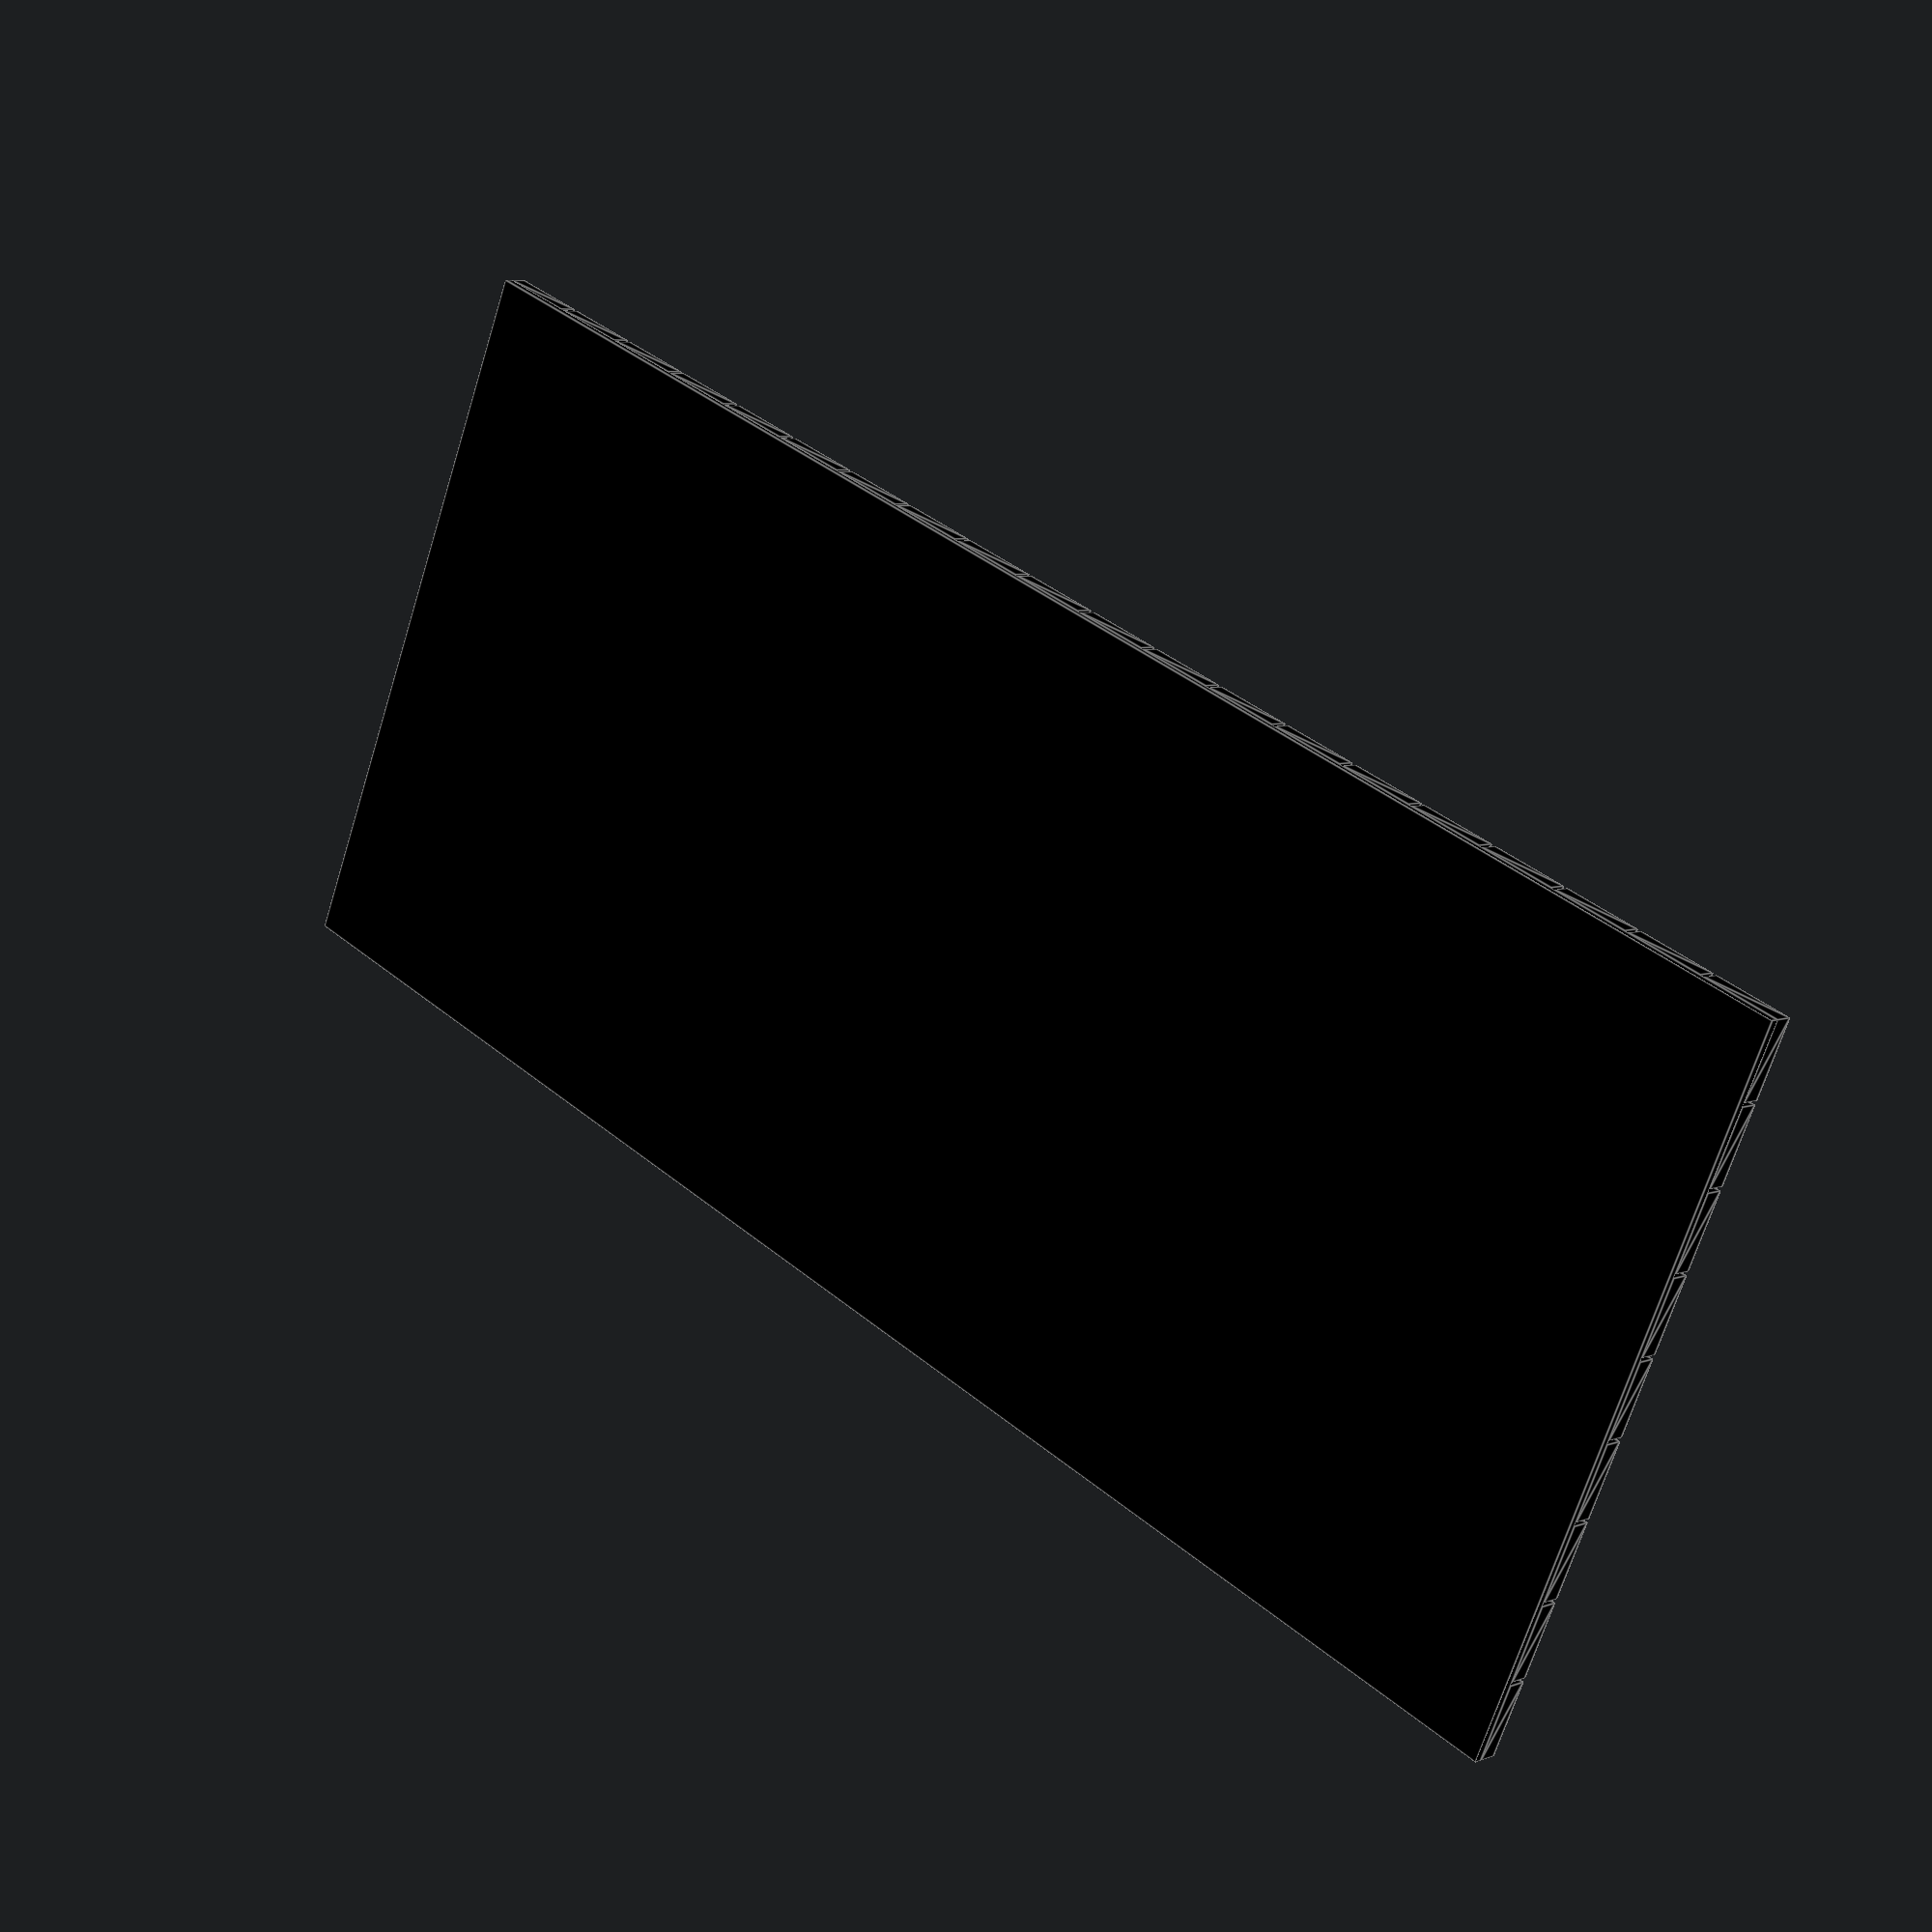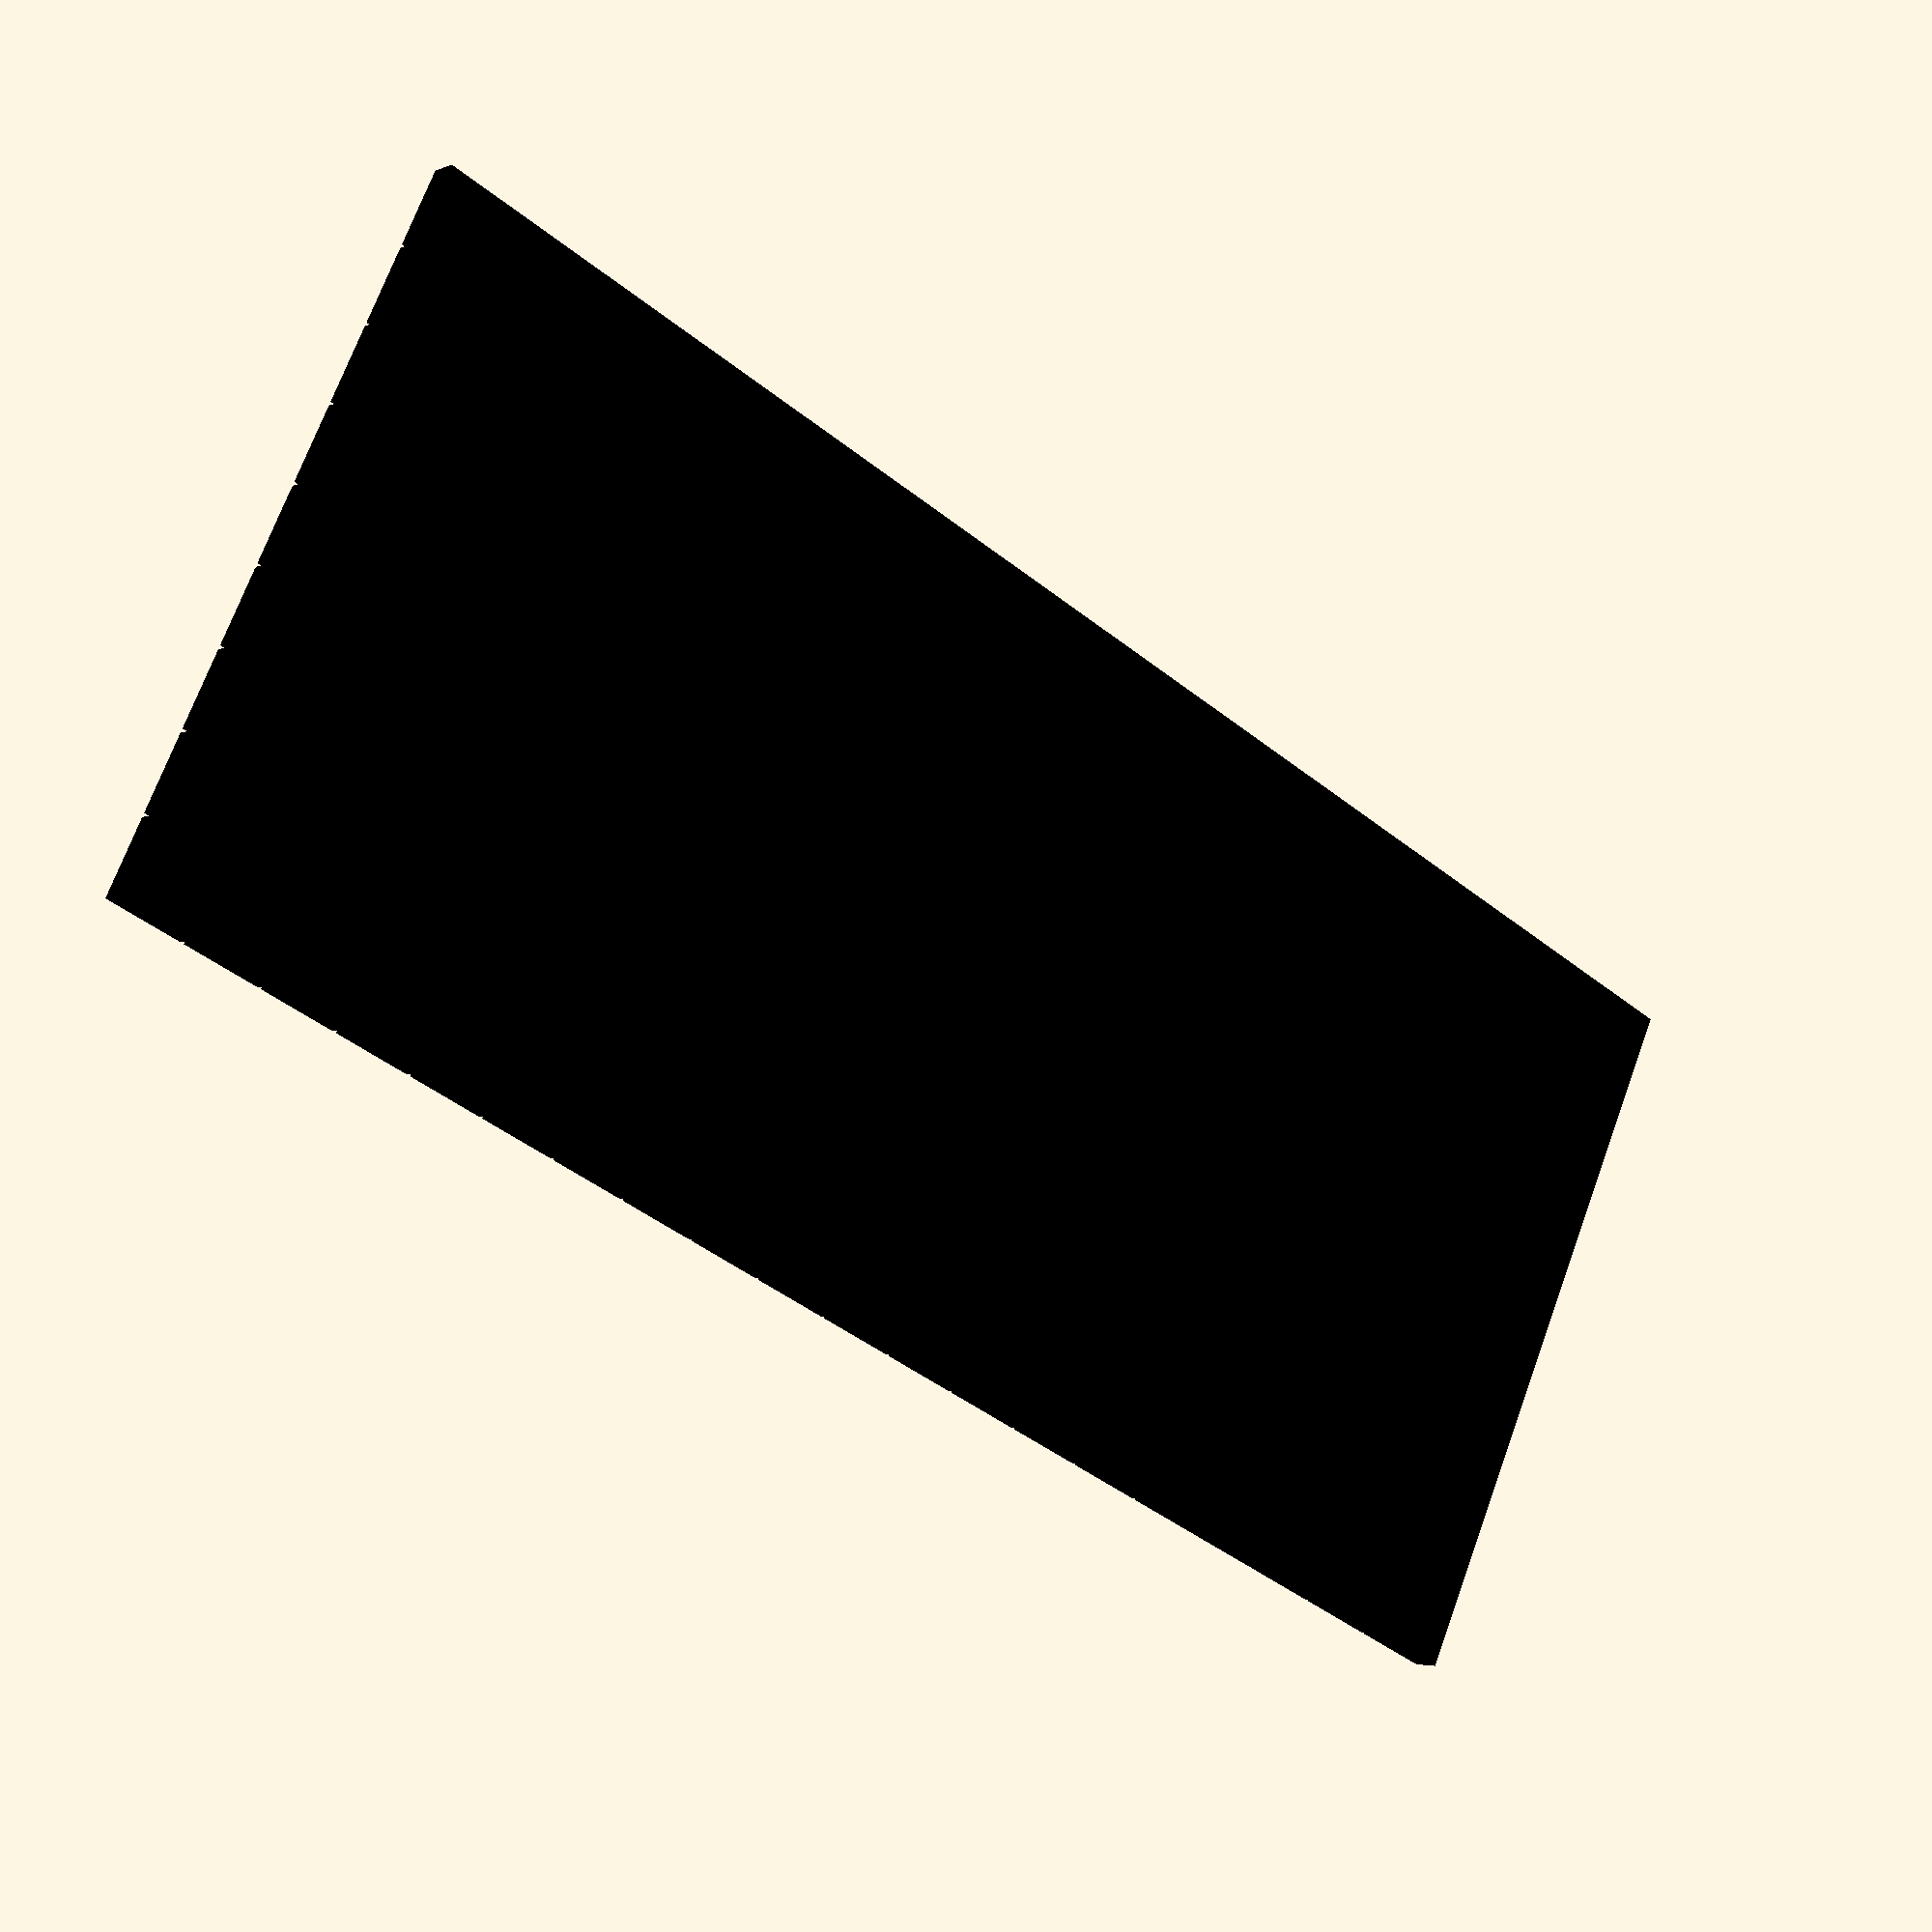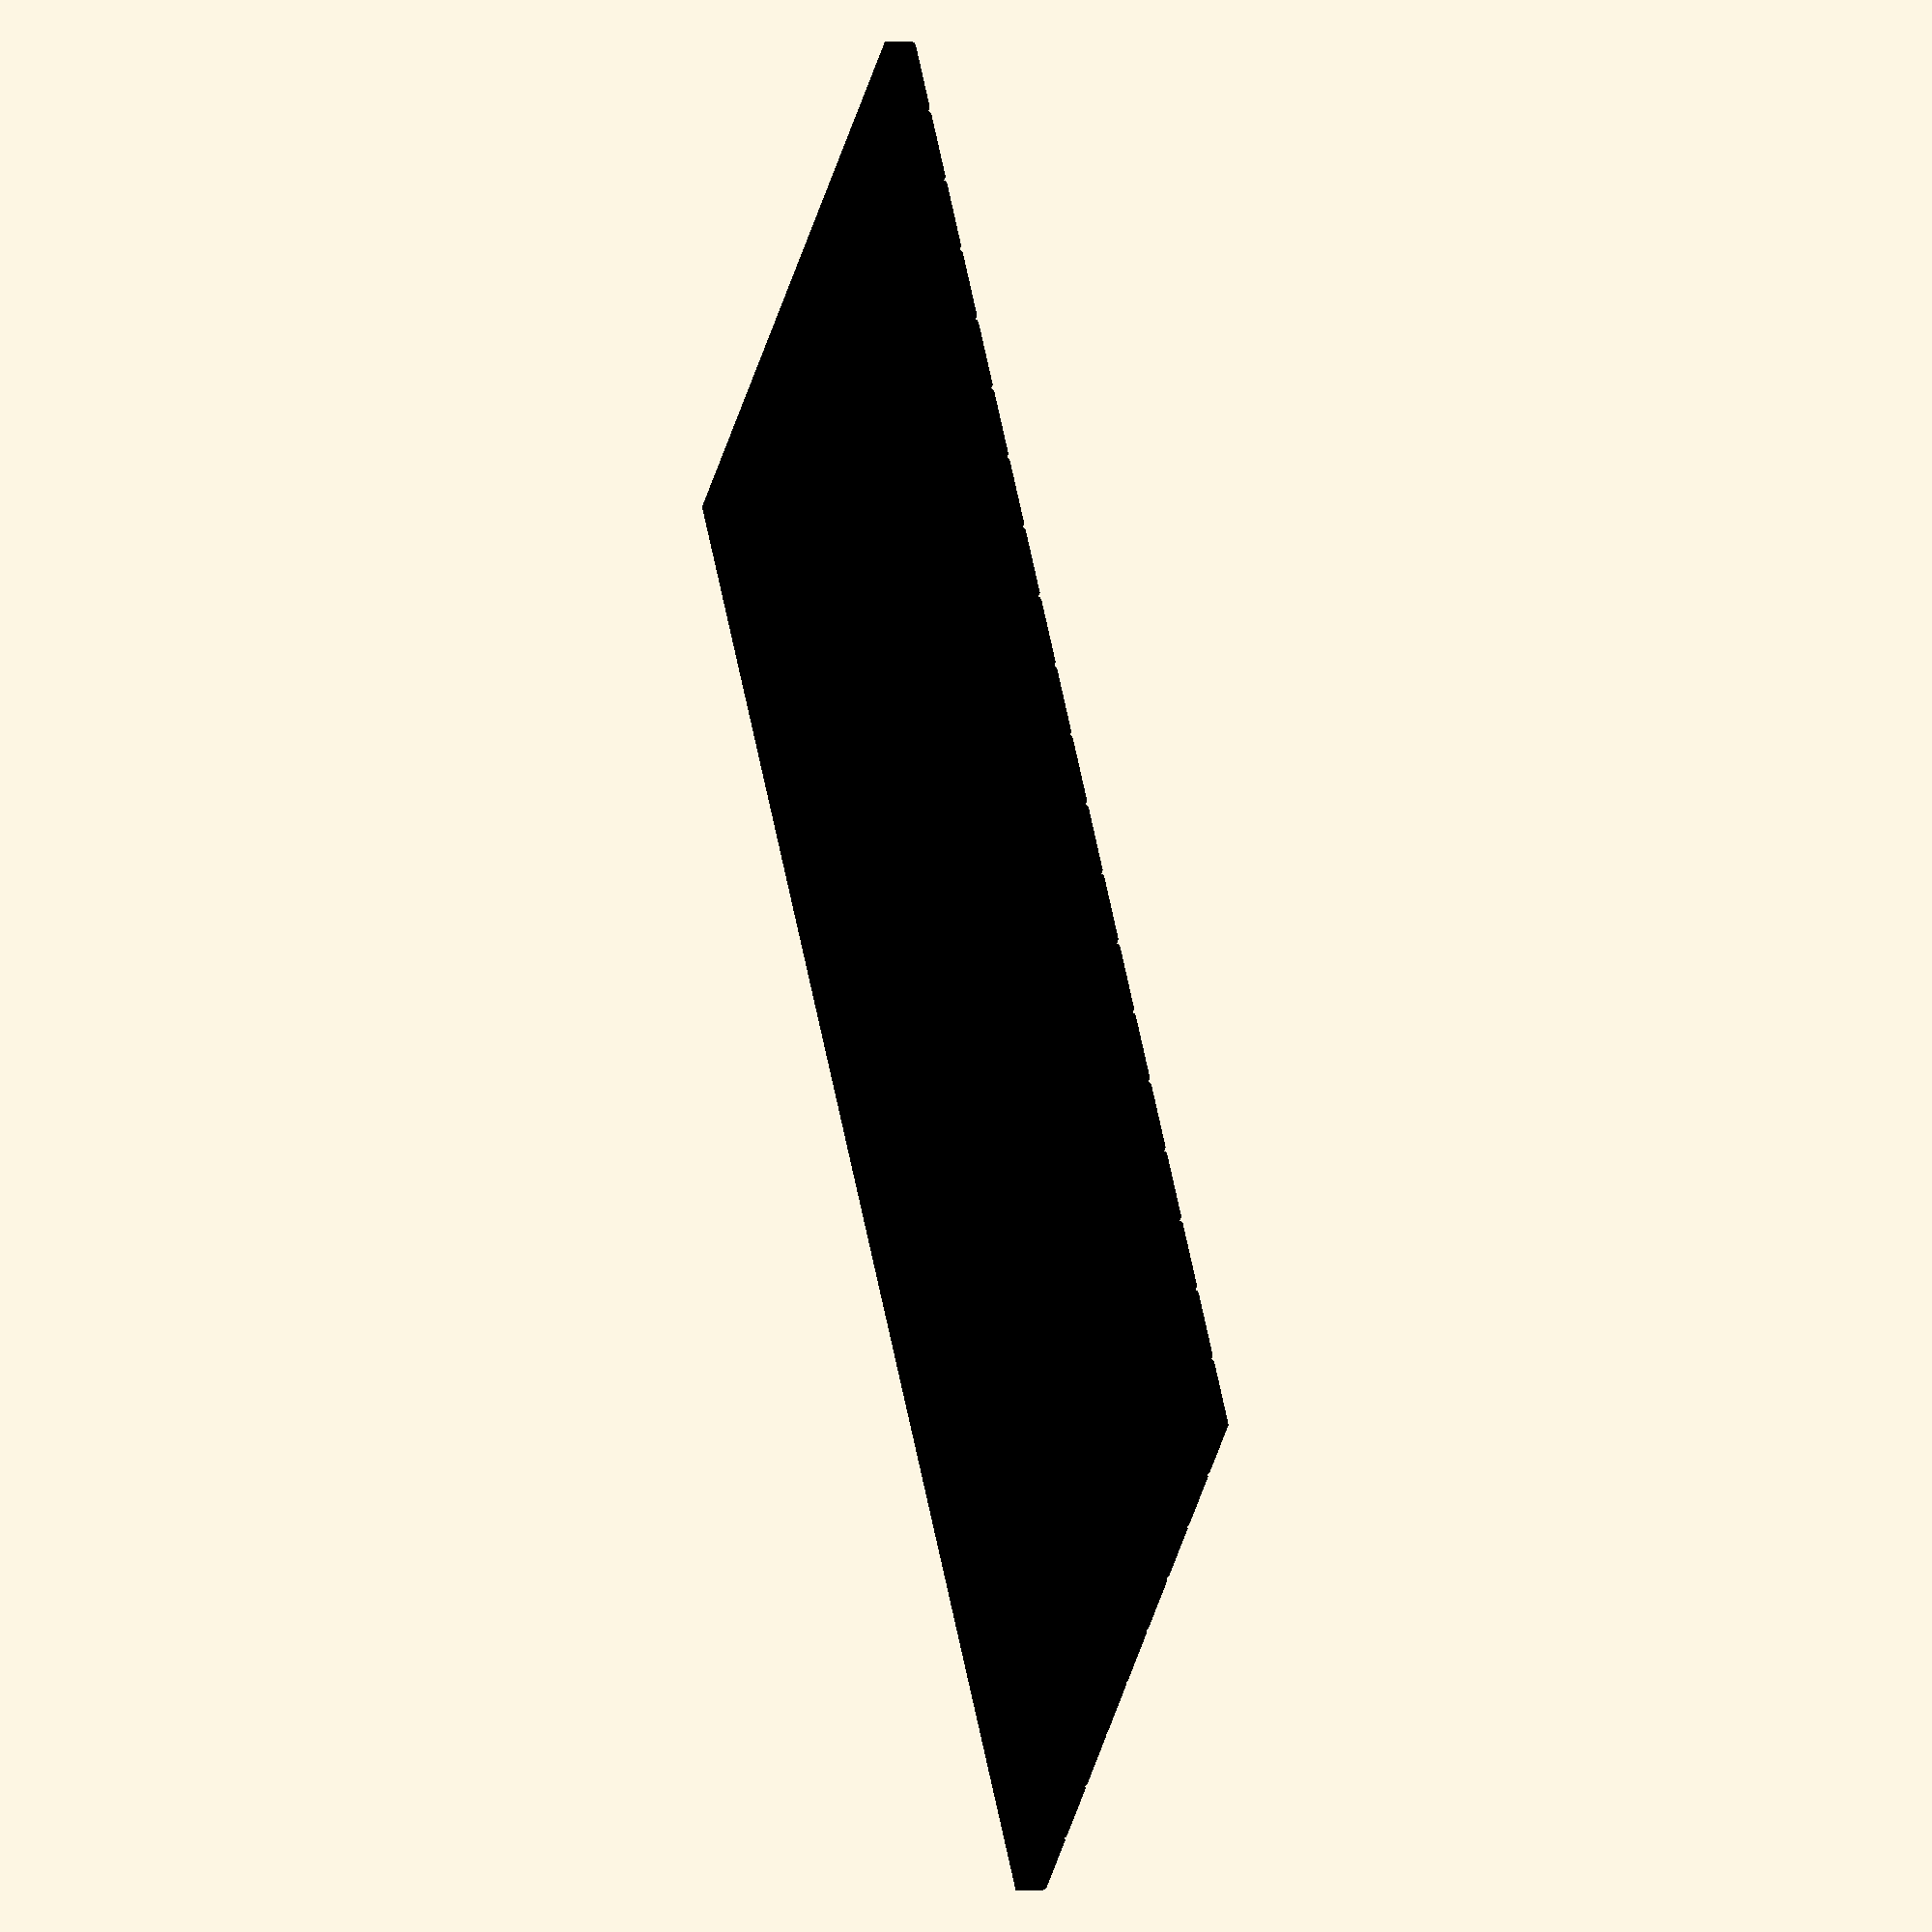
<openscad>
// NY Subway tiled sign generator.

// This module uses colors as:
//
// blue - Letter tiles (default color)
// white - Background tiles
// black - Base layer (and border tiles).
// red - Alternate letter color
// green - Alternate letter color
// all - Display all colors.
// [Customizer values listed for dropdown]

/* [Layout and Printing Options] */

// Number of rows of black tiles forming a border.
BORDER_TILES = 1;
// Number of rows of black tiles around lettering.
SURROUND_TILES = 1;

// Which colors to print.
COLOR_FILTER = "all"; // ["all", "black", "white", "blue", "red", "green"]

// Tiny 3x5 is blockier and Tiny 3x5 Bias is smoothed with half-tile triangles
FONT_CHOICE = "Tiny 3x5 Bias"; // ["Tiny 3x5", "Tiny 3x5 Bias"]

// Display a font sampler instead of a sign.
SHOW_FONT = false;

/* [Text] */

// Display a sign with up to 4 lines of text.  Use ~r to switch to red letters.
FIRST_LINE = "I~r♡~bNY";

// Leave line blank to omit it.
SECOND_LINE = "";
THIRD_LINE = "";
FOURTH_LINE = "";

/* [Dimensions] */

// Size of tile (mm)
TILE_WIDTH = 10;
// Thickness of tiles (mm)
TILE_DEPTH = 3;
// The "grout" thickness between tiles (mm)
TILE_SPACING = 0.5;
// Radius of chamfer (rounded corners) (mm)
CHAMFER_RADIUS = 0.5;
// Resolution of curve (number of steps from top to side)
CHAMFER_STEPS = 3;
// Thickness of flat sheet connecting all tiles (mm)
BASE_THICKNESS = 1.0; // [0:0.1:5]

DX = TILE_WIDTH + TILE_SPACING;

/* [Hidden] */

// Control character for color change
// Followed by "r", "g", "b", "k", or "w" for red, green, blue, black, or white.
COLOR_CHANGE = "~";

// Inline <fonts-3x5.scad> here.
// Tiny 3x5 Fonts
//
// (c) 1980, 2025 Mike Koss
//
// Permission is hereby granted, free of charge, to any person obtaining a copy of this software and
// associated documentation files (the “Software”), to deal in the Software without restriction, including
// without limitation the rights to use, copy, modify, merge, publish, distribute, sublicense, and/or sell
// copies of the Software, and to permit persons to whom the Software is furnished to do so, subject to the
// following conditions:
//
// The above copyright notice and this permission notice shall be included in all copies or substantial
// portions of the Software.
//
// There are two fonts in the "Tiny 3x5" family.
//
// The first is a slightly modified version of the 3x5 font
// I created in 1980 for the Apple ][.  It is no longer
// monospaced as there are some 1 and 2 column symbols here
// as well.
//
// The numbers in this font are also in a blocky rather than
// rounded style.  I think that improves readability and also
// distinguishes numbers from letters more.
//
// This font uses only square pixels.
//
// The encoding for each character is:
//
//     [C, I1, I2, ..., In]
//
// where C is the number of columns of width used by the character
// and the indices are the row-major sequential indices into the character
// array (starting at zero for the upper left).
//
// Use the grid editor at https://mckoss.com/labs/models/grid-edit.html
// to modify individual letters.
TINY_3x5 = [
    5,         // Number of rows
    33,        // ASCII code of first character ('!')
    [
        [1, 0,1,2,4], //  33 '!'
        [3, 0,2,3,5], //  34 '"'
        [3, 0,2,3,4,5,6,8,9,10,11,12,14], //  35 '#'
        [3, 1,2,3,4,6,7,8,10,11,12,13], //  36 '$'
        [3, 0,2,5,7,9,12,14], //  37 '%'
        [3, 1,3,5,7,9,11,13,14], //  38 '&'
        [1, 0, 1], //  39 '''
        [2, 1,2,4,6,9], //  40 '('
        [2, 0,3,5,7,8], //  41 ')'
        [3, 3,5,7,9,11], //  42 '*'
        [3, 4,6,7,8,10], //  43 '+'
        [2, 7,8], //  44 ','
        [3, 6,7,8], //  45 '-'
        [1, 4], //  46 '.'
        [3, 2,5,7,10,12], //  47 '/'

        [3, 0,1,2,3,5,6,8,9,11,12,13,14], //  48 '0'
        [3, 1,3,4,7,10,12,13,14], //  49 '1'
        [3, 0,1,2,5,6,7,8,9,12,13,14], //  50 '2'
        [3, 0,1,2,5,6,7,8,11,12,13,14], //  51 '3'
        [3, 0,2,3,5,6,7,8,11,14], //  52 '4'
        [3, 0,1,2,3,6,7,8,11,12,13,14], //  53 '5'
        [3, 0,1,2,3,6,7,8,9,11,12,13,14], //  54 '6'
        [3, 0,1,2,5,8,11,14], //  55 '7'
        [3, 0,1,2,3,5,6,7,8,9,11,12,13,14], //  56 '8'
        [3, 0,1,2,3,5,6,7,8,11,14], //  57 '9'

        [1, 1,3], //  58 ':'
        [2, 3, 7,8], //  59 ';'
        [3, 2,4,6,10,14], //  60 '<'
        [3, 3,4,5,9,10,11], //  61 '='
        [3, 0,4,8,10,12], //  62 '>'
        [3, 1,3,5,8,10,13], //  63 '?'
        [3, 1,3,5,6,7,8,9,13,14], //  64 '@'

        [3, 1,3,5,6,7,8,9,11,12,14], //  65 'A'
        [3, 0,1,3,5,6,7,9,11,12,13], //  66 'B'
        [3, 1,3,5,6,9,11,13], //  67 'C'
        [3, 0,1,3,5,6,8,9,11,12,13], //  68 'D'
        [3, 0,1,2,3,6,7,9,12,13,14], //  69 'E'
        [3, 0,1,2,3,6,7,9,12], //  70 'F'
        [3, 1,2,3,6,8,9,11,13], //  71 'G'
        [3, 0,2,3,5,6,7,8,9,11,12,14], //  72 'H'
        [3, 0,1,2,4,7,10,12,13,14], //  73 'I'
        [3, 0,1,2,4,7,10,12,13], //  74 'J'
        [3, 0,2,3,5,6,7,9,11,12,14], //  75 'K'
        [3, 0,3,6,9,12,13,14], //  76 'L'
        [3, 0,2,3,4,5,6,7,8,9,11,12,14], //  77 'M'
        [3, 0,2,3,4,5,6,7,8,9,10,11,12,14], //  78 'N'
        [3, 1,3,5,6,8,9,11,13], //  79 'O'
        [3, 0,1,3,5,6,7,9,12], //  80 'P'
        [3, 1,3,5,6,8,10,14], //  81 'Q'
        [3, 0,1,3,5,6,7,9,11,12,14], //  82 'R'
        [3, 1,2,3,7,11,12,13], //  83 'S'
        [3, 0,1,2,4,7,10,13], //  84 'T'
        [3, 0,2,3,5,6,8,9,11,12,13,14], //  85 'U'
        [3, 0,2,3,5,6,8,10,13], //  86 'V'
        [3, 0,2,3,5,6,7,8,9,10,11,12,14], //  87 'W'
        [3, 0,2,3,5,7,9,11,12,14], //  88 'X'
        [3, 0,2,3,5,7,10,13], //  89 'Y'
        [3, 0,1,2,5,7,9,12,13,14], //  90 'Z'

        [2, 0,1,2,4,6,8,9], //  91 '['
        [3, 0,3,7,10,14], //  92 '\\'
        [2, 0,1,3,5,7,8,9], //  93 ']'
        [3, 1,3,5], //  94 '^'
        [3, 12,13,14], //  95 '_'
        [2, 0,3], //  96 '`'

        [3, 4,6,8,9,11,13,14], //  97 'a'
        [3, 0,3,4,6,8,9,11,12,13], //  98 'b'
        [3, 4,5,6,9,13,14], //  99 'c'
        [3, 2,4,5,6,8,9,11,13,14], // 100 'd'
        [3, 4,6,8,9,10,13,14], // 101 'e'
        [3, 1,2,4,6,7,8,10,13], // 102 'f'
        [3, 4,6,8,10,11,12,13], // 103 'g'
        [3, 0,3,4,6,8,9,11,12,14], // 104 'h'
        [1, 0,2,3,4], // 105 'i'
        [2, 1,5,7,8], // 106 'j'
        [3, 0,3,6,8,9,10,12,14], // 107 'k'
        [1, 0,1,2,3,4], // 108 'l'
        [3, 3,4,5,6,7,8,9,11,12,14], // 109 'm'
        [3, 4,6,8,9,11,12,14], // 110 'n'
        [3, 4,6,8,9,11,13], // 111 'o'
        [3, 3,4,6,8,9,10,12], // 112 'p'
        [3, 4,5,6,8,10,11,14], // 113 'q'
        [2, 2,4,5,6,8], // 114 'r'
        [2, 3,4,7,8], // 115 's'
        [3, 1,3,4,5,7,10,13], // 116 't'
        [3, 3,5,6,8,9,11,12,13,14], // 117 'u'
        [3, 3,5,6,8,9,11,13], // 118 'v'
        [3, 3,5,6,8,9,10,11,12,13,14], // 119 'w'
        [3, 3,5,7,10,12,14], // 120 'x'
        [3, 3,5,6,8,10,11,12,13], // 121 'y'
        [3, 3,4,5,7,8,9,10,12,13,14], // 122 'z'

        [3, 1,2,4,6,7,10,13,14], // 123 '{'
        [1, 0,1,3,4], // 124 '|'
        [3, 0,1,4,7,8,10,12,13], // 125 '}'
        [3, 2,3,4,5,6] // 126 '~'
    ]
];

// Tiny 3x5 Bias
//
// This font expands on the previous one to increase legibility.
// It incorporates triagular half-pixels in some letters, as well
// as allowing for 4 column characters where needed (like, M and W).
//
// Thanks you to Redditor u/Stone_Age_Sculptor for suggesting improvements
// to "1" and "f". (Jan 2025)
TINY_3x5_BIAS = [
    5,         // Number of rows
    33,        // ASCII code of first character ('!')
    [
        [1, 0,1,2,4], //  33 '!'
        [3,0,2,[3,7],[5,7]], //  34 '"'
        [3,[0,3],[2,3],3,4,5,6,8,9,10,11,[12,7],[14,7]], //  35 '#'
        [3,1,[2,5],[3,3],4,[6,1],7,[8,5],10,[11,7],[12,1],13], //  36 '$'
        [3,0,2,[4,3],5,[6,3],7,[8,7],9,[10,7],12,14], //  37 '%'
        [3,[0,3],1,[2,5],3,5,[6,1],7,[8,7],9,11,[12,1],13,14], //  38 '&'
        [1, 0, 1], //  39 '''
        [2, [0,3],[1,7],2,4,6,[8,1],[9,5]], //  40 '('
        [2, [0,1],[1,5],3,5,7,[8,3],[9,7]], //  41 ')'
        [3,[3,1],[4,5],[5,3],[6,3],7,[8,7],[9,7],[10,1],[11,5]], //  42 '*'
        [3, 4,6,7,8,10], //  43 '+'
        [2,7,[8,3],[9,7]], //  44 ','
        [3, 6,7,8], //  45 '-'
        [1, 4], //  46 '.'
        [3,[2,3],[4,3],5,[6,3],7,[8,7],9,[10,7],[12,7]], //  47 '/'

        [3,[0,3],1,[2,5],3,[4,3],5,6,7,8,9,[10,7],11,[12,1],13,[14,7]], //  48 '0'
        [2,[0,3],1,3,5,7,9], //  49 '1'
        [3,[0,3],1,[2,5],3,5,[7,3],[8,7],[9,3],[10,7],12,13,14], //  50 '2'
        [3,[0,3],1,[2,5],5,7,8,11,[12,1],13,[14,7]], //  51 '3'
        [3, 0,2,3,5,6,7,8,11,14], //  52 '4'
        [3,0,1,2,3,6,7,[8,5],11,12,13,[14,7]], //  53 '5'
        [3,[0,3],1,[2,7],3,6,7,[8,5],9,11,[12,1],13,[14,7]], //  54 '6'
        [3, 0,1,2,5,8,11,14], //  55 '7'
        [3,[0,3],1,[2,5],3,5,6,7,8,9,11,[12,1],13,[14,7]], //  56 '8'
        [3,[0,3],1,[2,5],3,5,[6,1],7,8,11,14], //  57 '9'

        [1, 1,3], //  58 ':'
        [2,3,7,[8,3],[9,7]], //  59 ';'
        [3,[4,3],[5,7],[6,3],[7,7],[9,1],[10,5],[13,1],[14,5]], //  60 '<'
        [3, 3,4,5,9,10,11], //  61 '='
        [3,[3,1],[4,5],[7,1],[8,5],[10,3],[11,7],[12,3],[13,7]], //  62 '>'
        [3,[0,3],1,[2,5],[3,1],5,[7,3],[8,7],[10,7],13], //  63 '?'
        [3, [0,3],1,[2,5],3,5,6,[7,1],[8,7],9,[11,3],[12,1],13,[14,7]], //  64 '@'

        [3, [0,3],1,[2,5],3,5,6,7,8,9,11,12,14], //  65 'A'
        [3, 0,1,[2,5],3,5,6,7,[8,5],9,11,12,13,[14,7]], //  66 'B'
        [3, [0,3],1,[2,5],3,6,9,[12,1],13,[14,7]], //  67 'C'
        [3, 0,1,[2,5],3,5,6,8,9,11,12,13,[14,7]], //  68 'D'
        [3, 0,1,2,3,6,7,9,12,13,14], //  69 'E'
        [3, 0,1,2,3,6,7,9,12], //  70 'F'
        [3, [0,3],1,[2,5],3,6,[7,3],8,9,11,[12,1],13,[14,7]], //  71 'G'
        [3, 0,2,3,5,6,7,8,9,11,12,14], //  72 'H'
        [3, 0,1,2,4,7,10,12,13,14], //  73 'I'
        [3, 0,1,2,4,7,10,12,13], //  74 'J'
        [3, 0,[2,3],3,[4,3],[5,7],6,7,9,[10,1],[11,5],12,[14,1]], //  75 'K'
        [3, 0,3,6,9,12,13,14], //  76 'L'
        [4, 0,[1,5],[2,3],3,4,5,6,7,8,[9,1],[10,7],11,12,15,16,19], //  77 'M'
        [3, 0,2,3,[4,5],5,6,7,8,9,[10,1],11,12,14], //  78 'N'
        [3, [0,3],1,[2,5],3,5,6,8,9,11,[12,1],13,[14,7]], //  79 'O'
        [3, 0,1,[2,5],3,5,6,7,[8,7],9,12], //  80 'P'
        [3,[0,3],1,[2,5],3,5,6,8,9,[10,1],11,[12,1],13,[14,1]], //  81 'Q'
        [3, 0,1,[2,5],3,5,6,7,[8,7],9,[10,1],[11,5],12,[14,1]], //  82 'R'
        [3, [0,3],1,[2,5],3,[6,1],7,[8,5],11,[12,1],13,[14,7]], //  83 'S'
        [3, 0,1,2,4,7,10,13], //  84 'T'
        [3, 0,2,3,5,6,8,9,11,[12,1],13,[14,7]], //  85 'U'
        [3, 0,2,3,5,6,8,9,[10,3],[11,7],12,[13,7]], //  86 'V'
        [4,0,3,4,7,8,[9,3],[10,5],11,12,13,14,15,16,[17,7],[18,1],19], //  87 'W'
        [3,[0,5],[2,3],[3,1],4,[5,7],7,[9,3],10,[11,5],[12,7],[14,1]], //  88 'X'
        [3,0,2,3,5,[6,1],7,[8,7],10,13], //  89 'Y'
        [3,0,1,2,[4,3],[5,7],[6,3],[7,7],9,12,13,14], //  90 'Z'

        [2, 0,1,2,4,6,8,9], //  91 '['
        [3,[0,5],3,[4,5],[6,1],7,[8,5],[10,1],11,[14,1]], //  92 '\'
        [2, 0,1,3,5,7,8,9], //  93 ']'
        [2,[0,3],[1,5],[2,7],[3,1]], //  94 '^'
        [3, 12,13,14], //  95 '_'
        [2,[0,1],[1,5]], //  96 '`'

        [3,[6,3],7,[8,5],9,11,[12,1],13,[14,1]], //  97 'a'
        [3,[0,5],3,6,7,[8,5],9,11,[12,1],13,[14,7]], //  98 'b'
        [3,[6,3],7,[8,5],9,[12,1],13,[14,7]], //  99 'c'
        [3,[2,3],5,[6,3],7,8,9,11,[12,1],13,[14,7]], // 100 'd'
        [3,[6,3],7,[8,5],9,[10,3],[11,7],[12,1],13,[14,7]], // 101 'e'
        [3,[1,3],2,4,6,7,8,10,13], // 102 'f'
        [3,[3,3],4,[5,5],6,8,[9,1],10,11,12,13,[14,7]], // 103 'g'
        [3,[0,5],3,6,7,[8,5],9,11,12,14], // 104 'h'
        [1,[1,7],[2,3],3,4], // 105 'i'
        [2,[3,7],[5,3],7,8,[9,7]], // 106 'j'
        [3,[0,5],3,6,[7,3],[8,7],9,10,12,[13,1],[14,5]], // 107 'k'
        [1,[0,5],1,2,3,4], // 108 'l'
        [4,8,[9,5],[10,3],[11,5],12,[13,1],[14,7],15,16,19], // 109 'm'
        [3,6,7,[8,5],9,11,12,14], // 110 'n'
        [3,[6,3],7,[8,5],9,11,[12,1],13,[14,7]], // 111 'o'
        [3,[3,3],4,[5,5],6,8,9,10,[11,7],12], // 112 'p'
        [3,[3,3],4,[5,5],6,8,[9,1],10,11,14], // 113 'q'
        [2,4,[5,5],6,8], // 114 'r'
        [2,[4,3],[5,5],[6,1],[7,5],[8,1],[9,7]], // 115 's'
        [3,[1,5],4,[6,3],7,[8,7],10,13], // 116 't'
        [3,6,8,9,11,[12,1],13,[14,7]], // 117 'u'
        [3,6,8,9,[10,3],[11,7],12,[13,7]], // 118 'v'
        [4,8,11,12,[13,3],[14,5],15,16,[17,7],[18,1],19], // 119 'w'
        [3,6,[7,3],8,10,12,[13,7],14], // 120 'x'
        [3,6,8,[9,1],10,[11,7],[12,3],[13,7]], // 121 'y'
        [2,4,5,[6,3],[7,7],8,9], // 122 'z'

        [3,[1,3],2,4,6,7,10,[13,1],14], // 123 '{'
        [1, 0,1,3,4], // 124 '|'
        [3,0,[1,5],4,7,8,10,12,[13,7]], // 125 '}'
        [3,[2,5],[3,3],4,[5,7],[6,1]] // 126 '~'
    ]
];

// Unicode suit characters (spades, hearts, diamonds, clubs) "♠♡♢♣"
// The heart is really the only good one here.
// And they are all filled in, rather than outlined as in most unicode fonts.
TINY_3x5_SUITS = [
    5,         // Number of rows
    9824,      // Unicode code of first character (♠)
    [
        [4,[1,3],[2,5],[4,3],5,6,[7,5],8,9,10,11,[12,1],13,14,[15,7],[17,3],[18,5]],            // 9824 '♠'
        [4,[4,3],[5,5],[6,3],[7,5],[8,1],9,10,[11,7],[13,1],[14,7]], // 9825 '♡'
        [4,[5,3],[6,5],[8,3],9,10,[11,5],[12,1],13,14,[15,7],[17,1],[18,7]],                          // 9826 '♢'
        [4,[5,3],[6,5],[8,3],[9,3],[10,5],[11,5],[12,1],[13,1],[14,7],[15,7],[17,3],[18,5]], // 9827 '♣'
    ]
];
// End of inline font.

FONT_SET = [FONT_CHOICE == "Tiny 3x5" ? TINY_3x5 : TINY_3x5_BIAS,
            TINY_3x5_SUITS];

module T() {
    x0 = TILE_WIDTH / 2;
    d = TILE_DEPTH;
    r = CHAMFER_RADIUS;
    z0 = d - r;

    tile_points = concat(
        [[-x0, -x0, 0], [x0, -x0, 0], [x0, x0, 0], [-x0, x0, 0]],
        flatten([for (i = [0 : CHAMFER_STEPS])
            let (theta = i * 90 / CHAMFER_STEPS,
                 dx = r * (1 - cos(theta)),
                 dz = r * sin(theta),
                 x = x0 - dx,
                 z = z0 + dz)
            [[-x, -x, z], [x, -x, z], [x, x, z], [-x, x, z]]
        ]));
    last = len(tile_points) - 1;
    tile_faces = concat(
        // Bottom and top faces
        [[0, 1, 2, 3], [last, last - 1, last - 2, last - 3]],
        flatten([for (i = [0 : CHAMFER_STEPS])
            let (base = i * 4)
            [[base, base + 4, base + 5, base + 1],
             [base + 1, base + 5, base + 6, base + 2],
             [base + 2, base + 6, base + 7, base + 3],
             [base + 3, base + 7, base + 4, base]]
        ]));
    polyhedron(points=tile_points, faces=tile_faces);
}

// Top align rows and left align columns
module tiles(list, rows=5, cols=3) {
    for (i = [0:len(list)-1]) {
        if (is_num(list[i])) {
            row = floor(list[i] / cols);
            col = list[i] % cols;
            tile_at(row, col);
        } else {
            row = floor(list[i][0] / cols);
            col = list[i][0] % cols;
            half_tile_at(row, col, list[i][1]);
        }
    }
}

module tile_at(row, col) {
    translate([col * DX, -row * DX, BASE_THICKNESS])
        T();
}

// Triangular halves (clockwise) at rot 1, 3, 5, and 7.
module half_tile_at(row, col, rot) {
    translate([col * DX, -row * DX, BASE_THICKNESS])
        // Force a render here - because openscad will otherwise bleed the
        // color in the subtracted region to unrelated parts!
        render()
        difference() {
            T();
            rotate(180 - 45 * rot)
                translate([0, TILE_WIDTH - TILE_SPACING / 2, TILE_DEPTH / 2])
                    cube([2 * TILE_WIDTH, 2 * TILE_WIDTH, 2 * TILE_DEPTH], center=true);
        }

}

module tile_line(cols) {
    for (i = [0: cols - 1]) {
        translate([i * DX, 0, BASE_THICKNESS])
            T();
    }
}

// Draw a rectangular (1 tile wide) rectangle
// at the given coordinates.
//
// rect = [left, top, right, bottom]
module tile_box(rect) {
    // Horizontal parts
    for (col = [rect[0]:rect[2]]) {
        tile_at(rect[1], col);
        tile_at(rect[3], col);
    }
    for (row = [rect[1]:rect[3]]) {
        tile_at(row, rect[0]);
        tile_at(row, rect[2]);
    }
}

// Generate a sign with a border and background surround.
module sign(lines, letter_forms_list=FONT_SET) {
    line_widths = [for (m = lines) measure_message(m, font_indices(m, visible_letters(m), letter_forms_list), letter_forms_list)];
    rows = rows_of(letter_forms_list[0]);
    max_width = maxvalue(line_widths);

    // Text lines (centered)
    for (i = [0:len(lines)-1]) {
        width = line_widths[i];
        extra = max_width - width;
        left = floor(extra/2);
        right = extra - left;
        translate([0, -(rows + 1) * i * DX, 0]) {
            translate([left * DX, 0, 0])
                message(lines[i], letter_forms_list);

            // Left padding
            if (left > 0) {
                for (j = [0:left - 1]) {
                    translate([DX * j, 0, 0])
                        color_part("white") tiles([for (row = [0: rows - 1]) row], rows, 1);
                }
            }

            // Right padding
            if (right > 0) {
                for (j = [0:right - 1]) {
                    translate([DX * (left + width + j), 0, 0])
                        color_part("white") tiles([for (row = [0: rows - 1]) row], rows, 1);
                }
            }
        }
    }

    // Horizontal inter-line background
    if (len(lines) > 1) {
        for (i = [0:len(lines)-2]) {
            translate([0, -DX * ((rows + 1) * (i + 1) - 1), 0])
                color_part("white") tile_line(max_width);
        }
    }

    text_rows = (rows + 1) * len(lines) - 1;
    border = SURROUND_TILES + BORDER_TILES;
    translate([-DX * border, DX * border, 0])
        base_layer(text_rows + 2 * border, max_width + 2 * border);

    if (SURROUND_TILES > 0) {
        for (i = [0: SURROUND_TILES - 1]) {
            color_part("white") tile_box([-i-1, -i-1, max_width+i, text_rows+i]);
        }
    }

    if (BORDER_TILES > 0) {
        for (i = [SURROUND_TILES: SURROUND_TILES + BORDER_TILES - 1]) {
            color_part("black") tile_box([-i-1, -i-1, max_width+i, text_rows+i]);
        }
    }
}

// Function to map color codes to actual colors
// The letter "i" is reserved for "invisible" color (letter skipped
// because it is part of a color change command).
function get_color_from_code(code) =
    code == "r" ? "red" :
    code == "g" ? "green" :
    code == "b" ? "blue" :
    code == "k" ? "black" :
    code == "w" ? "white" :
    "blue"; // Default color

module message(s, letter_forms_list=FONT_SET) {
    visible = visible_letters(s);
    fonts = font_indices(s, visible, letter_forms_list);
    offsets = message_offsets(s, visible, fonts, letter_forms_list);
    colors = message_colors(s, visible);
    // Assumes all fonts have same height.
    rows = rows_of(letter_forms_list[0]);

    for (i = [0:len(s)-1]) {
        if (visible[i]) {
            translate([offsets[i] * DX, 0, 0])
                letter(s[i], rows, letter_forms_list[fonts[i]], get_color_from_code(colors[i]));
            // Draw white tile column between letters
            if (i != len(s)-1) {
                translate([(offsets[i+1] - 1) * DX, 0, 0]) {
                    color_part("white") tiles([for (row = [0: rows - 1]) row], rows, 1);
                }
            }
        }
    }
}

// Boolean array indicating whether a letter in a message string
// is visible (vs. being a command character).
function visible_letters(m) =
    [for (i=0, after_prefix = false;
          i < len(m);
          after_prefix = !after_prefix && m[i] == COLOR_CHANGE,
          i = i + 1)
     after_prefix && m[i] == COLOR_CHANGE || !after_prefix && m[i] != COLOR_CHANGE];

function message_offsets(s, visible, fonts, letter_forms_list) =
    cumsum([0, for (i = [0:len(s)-1])
        !visible[i] ? 0 :
        fonts[i] != undef && is_member(s[i], letter_forms_list[fonts[i]]) ? tile_list(s[i], letter_forms_list[fonts[i]])[0] + 1 :
        2]);

function message_colors(s, visible) =
    [for (i = 0, current_color = "b"; i < len(s);
          i = i + 1,
          current_color = i > 0 && s[i-1] == COLOR_CHANGE && !visible[i] ? s[i] : current_color)
        current_color];

function measure_message(s, fonts, letter_forms_list) =
    let (offsets = message_offsets(s, visible_letters(s), fonts, letter_forms_list))
    len(offsets) > 0 ? offsets[len(offsets) - 1] - 1 : 0;

module letter(ch, rows, letter_forms, color="blue") {
    if (is_member(ch, letter_forms)) {
        raw_tiles = tile_list(ch, letter_forms);
        cols = raw_tiles[0];
        blue_tiles = tail(raw_tiles);
        white_tiles = missing_tiles(blue_tiles, rows, cols);
        color_part(color) tiles(blue_tiles, rows, cols);
        if (len(white_tiles) > 0) {
            color_part("white") tiles(white_tiles, rows, cols);
        }
    } else {
        // Treat unknown character as a space - a single blank column.
        color_part("white") tiles([for (row = [0: rows - 1]) row], rows, 1);
    }
}

module base_layer(rows, cols) {
    height = rows * DX - TILE_SPACING;
    color_part("black")
        translate([-TILE_WIDTH/2, TILE_WIDTH/2 - height, 0])
            cube([cols * DX - TILE_SPACING, height, BASE_THICKNESS]);
}

// Letter-form data structure utilities.
function rows_of(letter_forms) = letter_forms[0];
function index_of(ch, letter_forms) = letter_forms != undef ? ord(ch) - letter_forms[1] : undef;
function is_member(ch, letter_forms) =
    let (index = index_of(ch, letter_forms))
    index != undef && index >= 0 && index < len(letter_forms[2]);
function tile_list(ch, letter_forms) = letter_forms[2][index_of(ch, letter_forms)];

// Find the indices of a character in a list of letter forms.
// Returns an array in indices - one per font.
function font_index(ch, letter_forms_list) =
    [for (i = [0:len(letter_forms_list)-1]) is_member(ch, letter_forms_list[i]) ? i : undef ];

// Returns an array of font indices, 1 per printable character in the message.
function font_indices(m, visible, letter_forms_list) =
    [for (i = [0:len(m)-1]) if (visible[i]) first_defined_index(font_index(m[i], letter_forms_list)) else undef];

function first_defined_index(a) =
    let (r = [for (i = [0 : len(a) - 1]) if (a[i] != undef) i])
    len(r) > 0 ? r[0] : undef;

module font_sampler(letter_forms=FONT_SET[0]) {
    num_symbols = len(letter_forms[2]);
    start_code = letter_forms[1];
    end_code = start_code + num_symbols - 1;

    // Favor more width - since letters are generally taller.
    cols = floor(sqrt(num_symbols) * 1.5);
    rows = ceil(num_symbols / cols);

    lines = [for (row = [0: rows - 1])
        let (start = start_code + cols * row,
             end = min(end_code, start_code + cols * (row + 1) - 1))
            [for (c = [start: end]) chr(c)]
        ];
    sign(lines, [letter_forms]);
}

// Compute the negative space of a letter matrix.
function missing_tiles(tiles, rows, cols) =
    concat(
        [for (i = [0: rows * cols - 1]) if (indexof(i, tiles) == -1) i],
        complementary_triangles(tiles));

function complementary_triangles(tiles) =
    [for (t = tiles) if (is_list(t)) [t[0], (t[1] + 4) % 8] ];

// List/vector helper functions
function flatten(l) = [ for (a = l) for (b = a) b ];
function tail(v) = len(v) > 1 ? [for (i = [1:len(v)-1]) v[i]] : [];
function cumsum(v) = [for (a=0, b=v[0]; a < len(v); a= a+1, b=b+(v[a]==undef?0:v[a])) b];
function indexof(v, l) = let (s = search(v, l)) len(s) == 0 ? -1 : s[0];
function maxvalue(v) = max(v);

// Need to be able to conditionally render parts based on color (for
// export to Bambu Studio for slicing.
module color_part(c) {
    if (COLOR_FILTER == "all" || c == COLOR_FILTER) {
        color(c) children();
    }
}

if (SHOW_FONT) {
    font_sampler();
} else {
    sign([for (t = [FIRST_LINE, SECOND_LINE, THIRD_LINE, FOURTH_LINE]) if (t != "") t]);
}

</openscad>
<views>
elev=174.3 azim=336.8 roll=318.7 proj=p view=edges
elev=4.0 azim=334.6 roll=142.7 proj=p view=solid
elev=359.2 azim=127.6 roll=252.7 proj=o view=wireframe
</views>
